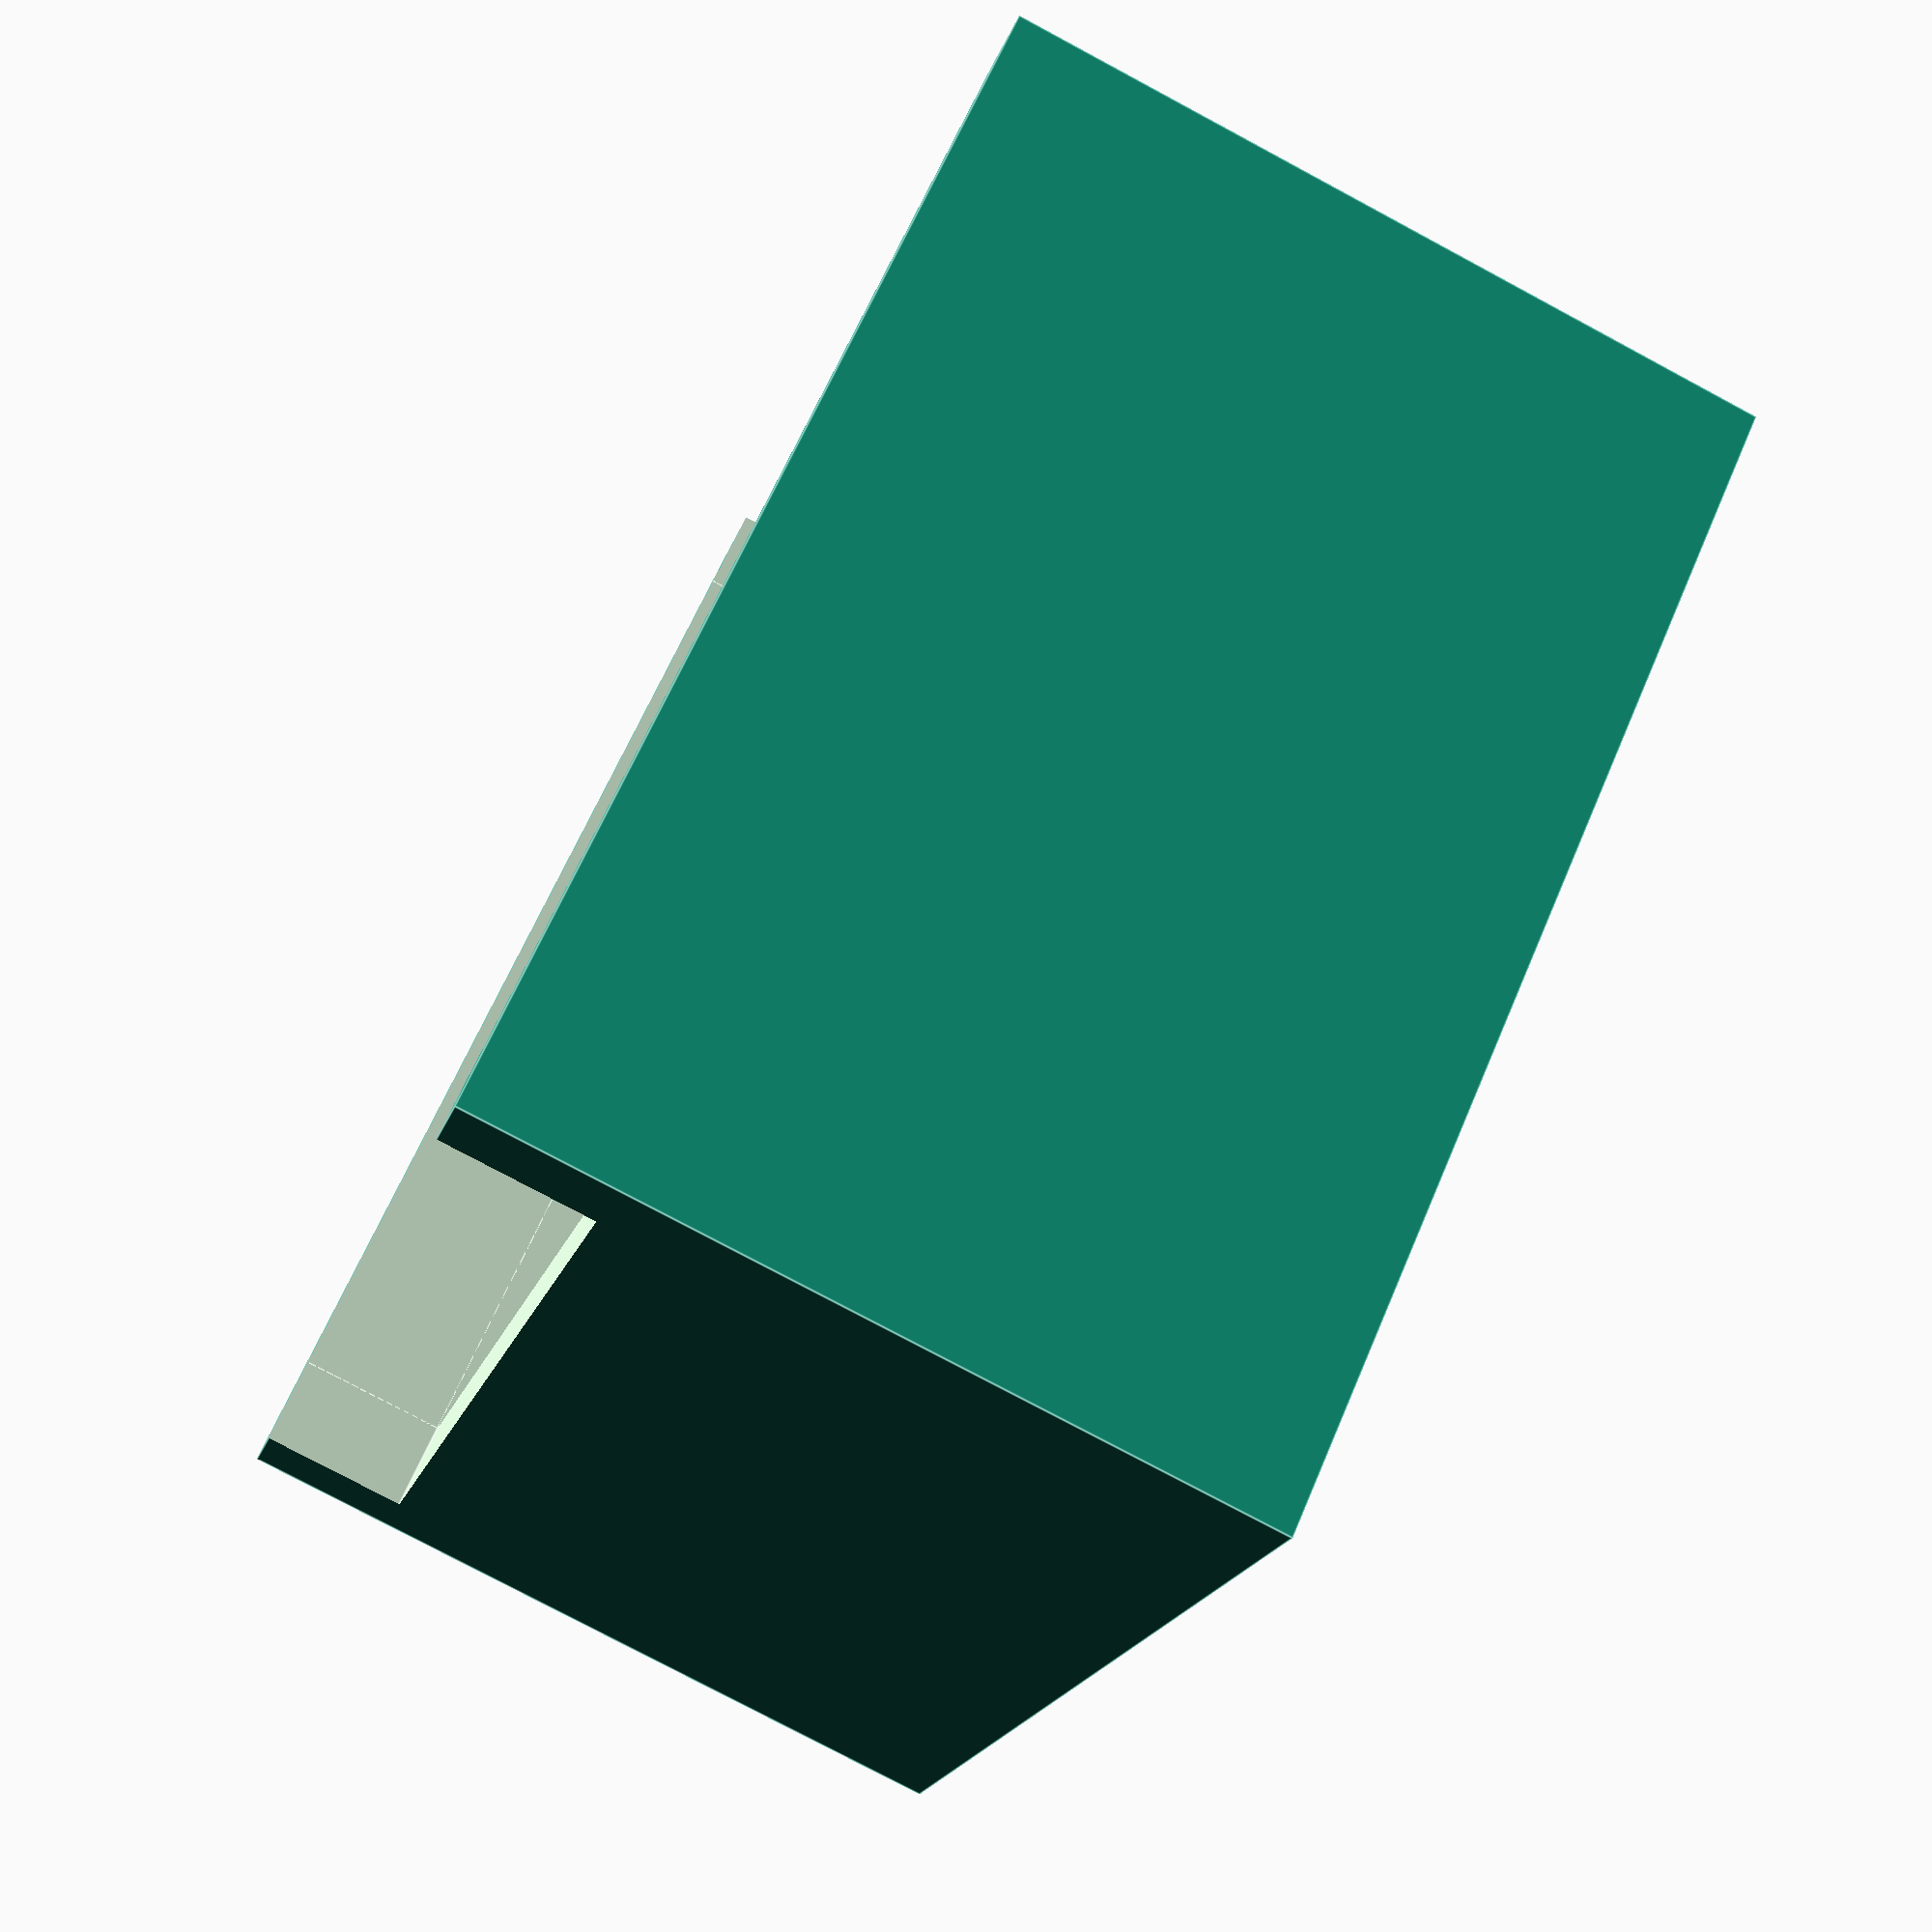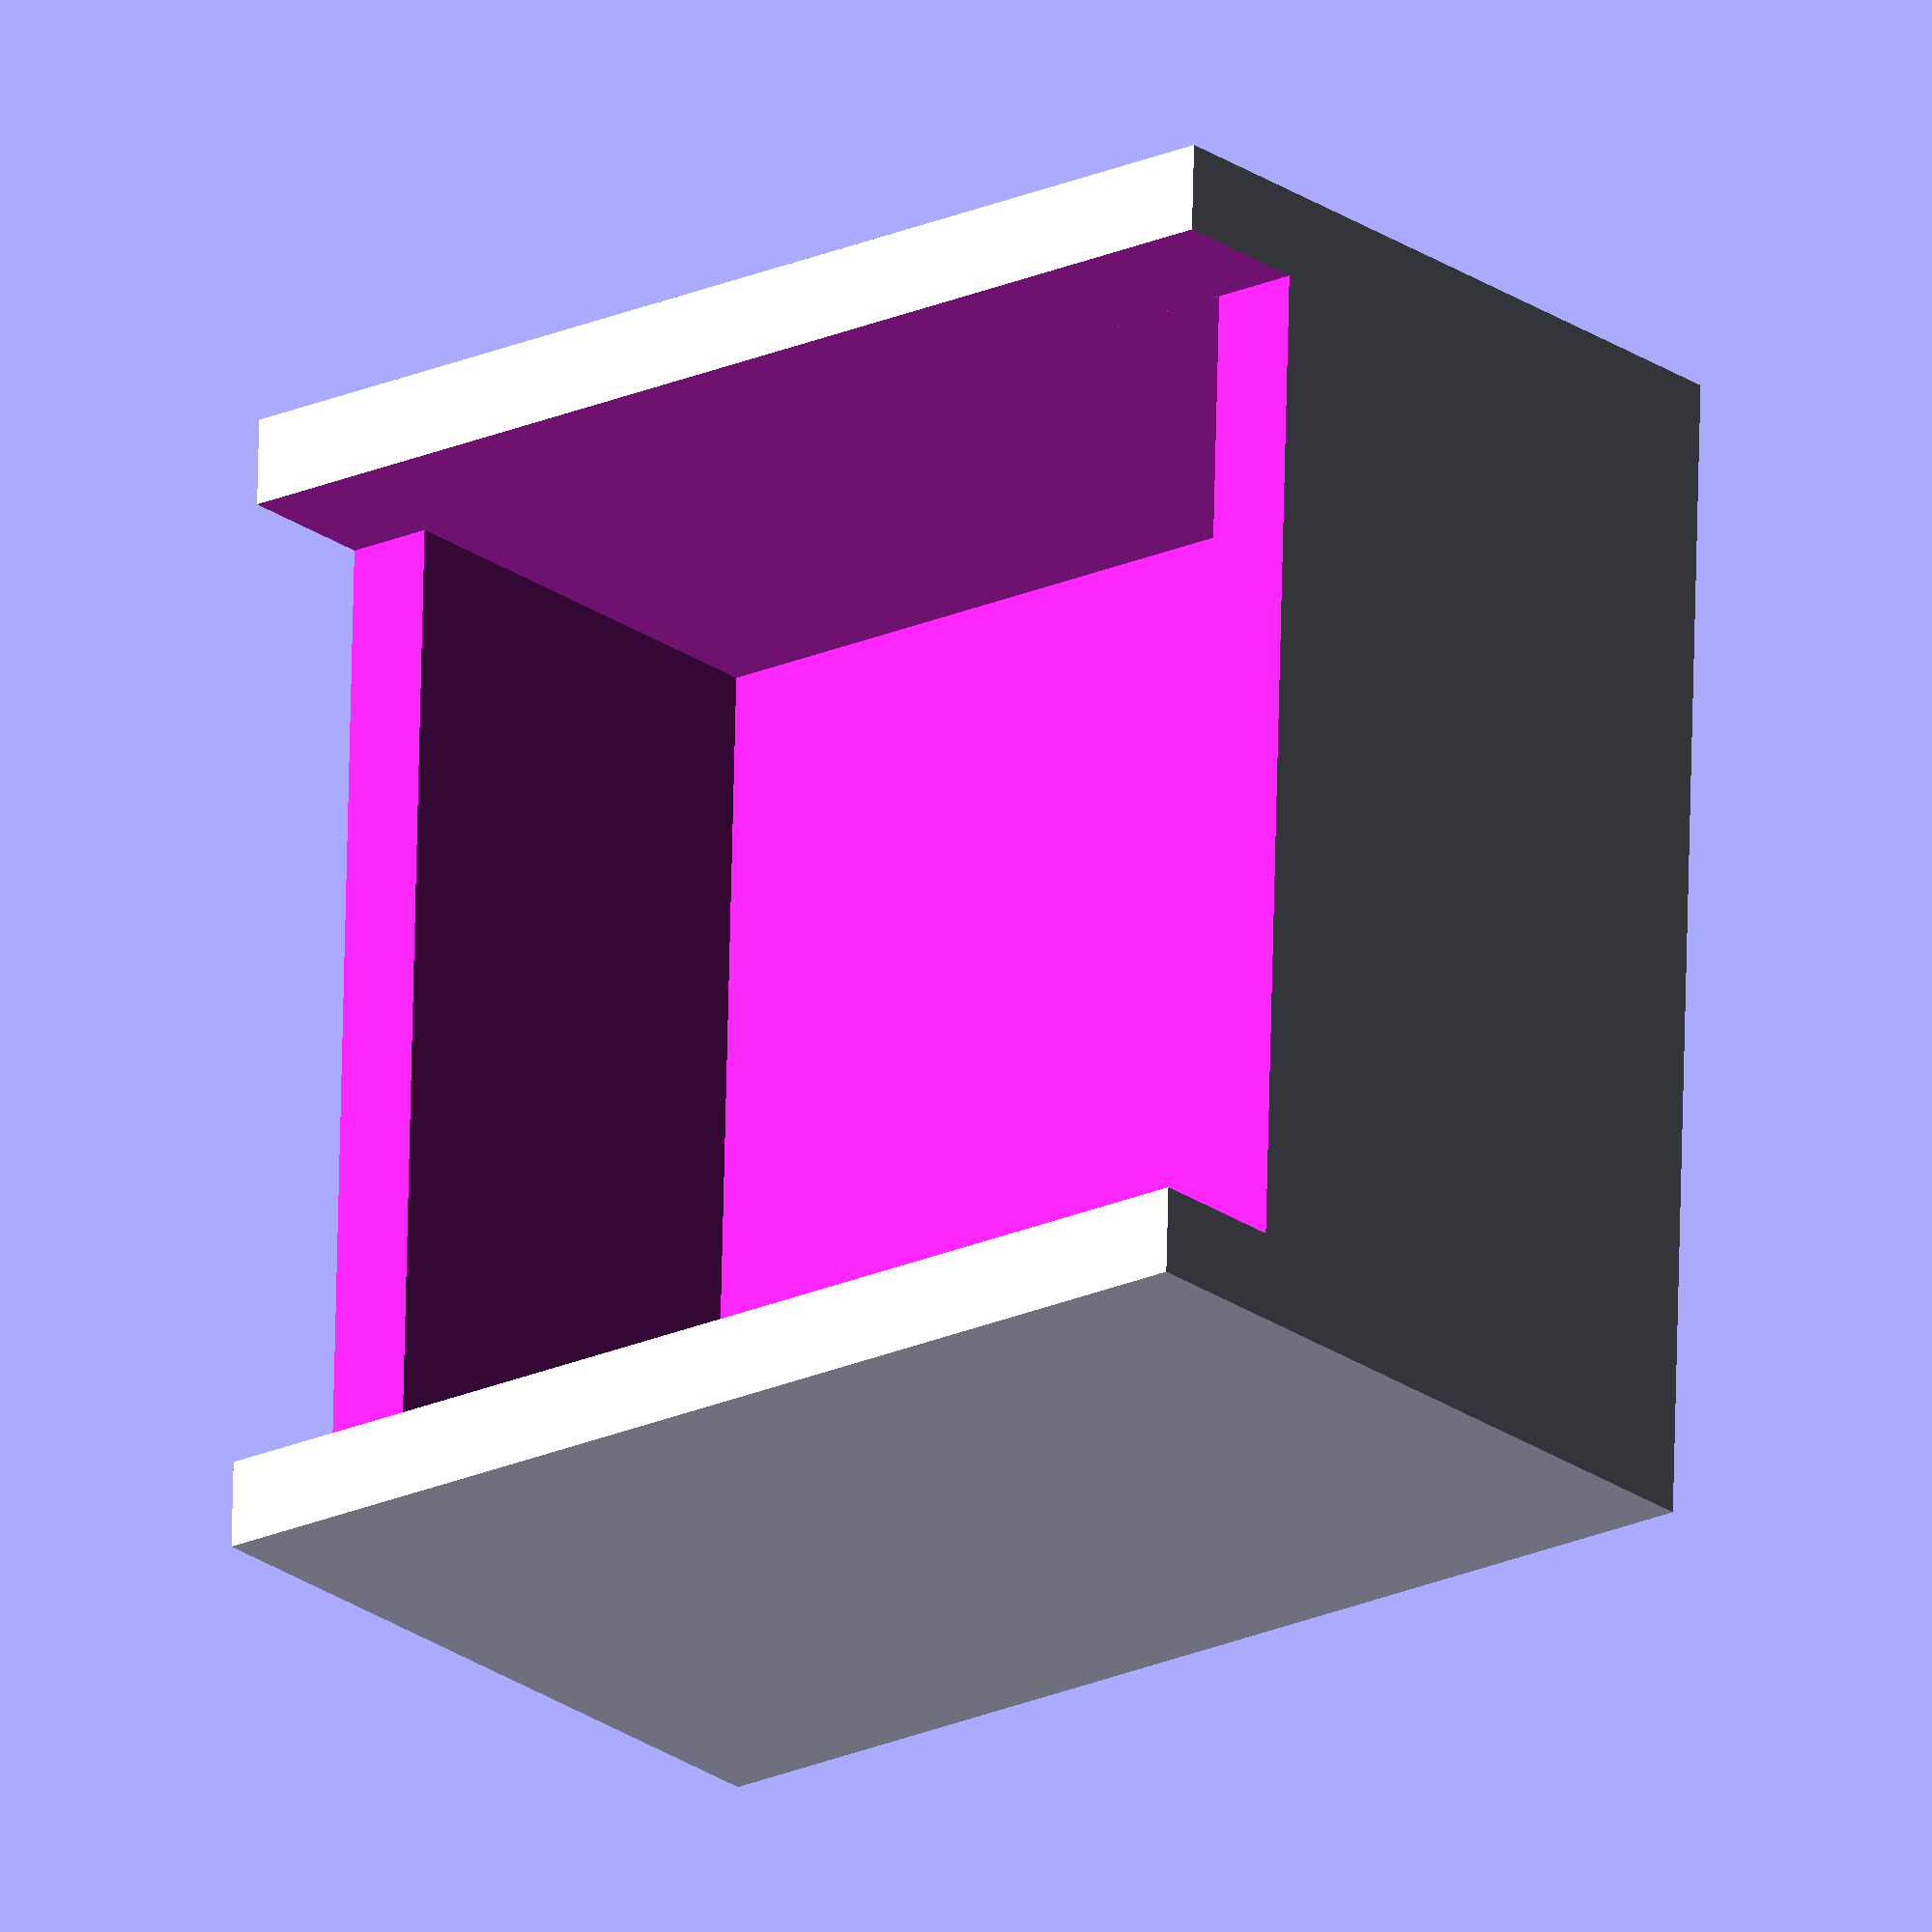
<openscad>
difference() {
	translate([-20,-20,0]) cube([40,40,26]);
	translate([-17,-17,5]) cube([34,34,22]);
	translate([-17,-21,21]) cube([34,42,6]);
}

</openscad>
<views>
elev=258.9 azim=235.5 roll=118.1 proj=p view=edges
elev=203.3 azim=91.7 roll=140.2 proj=o view=solid
</views>
